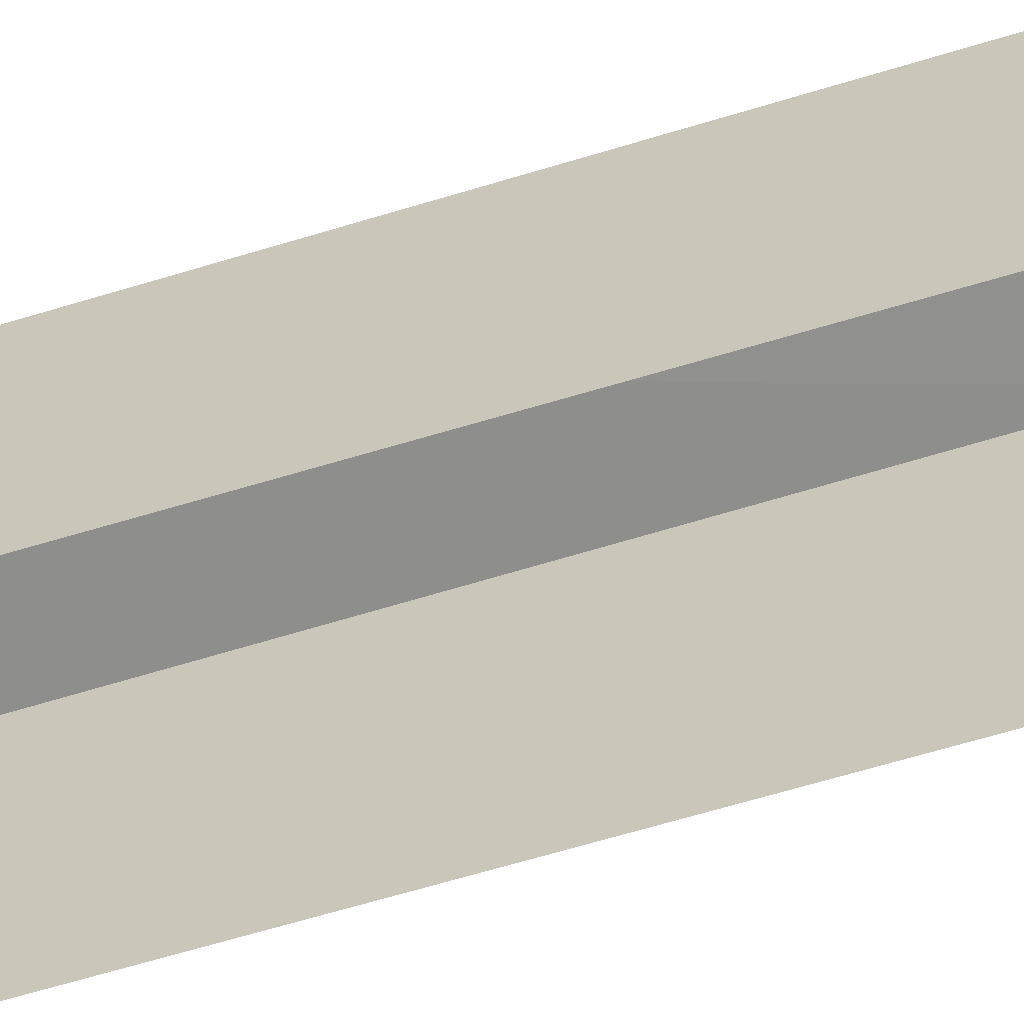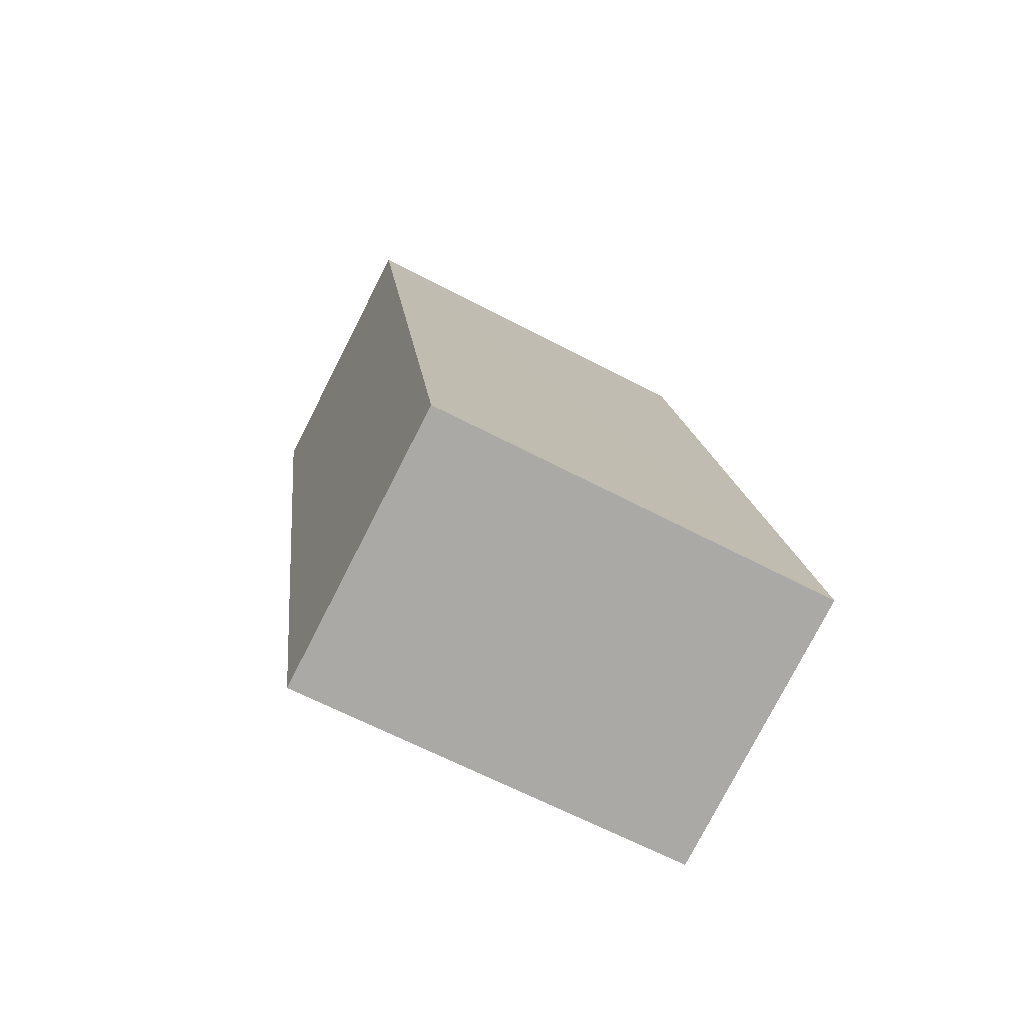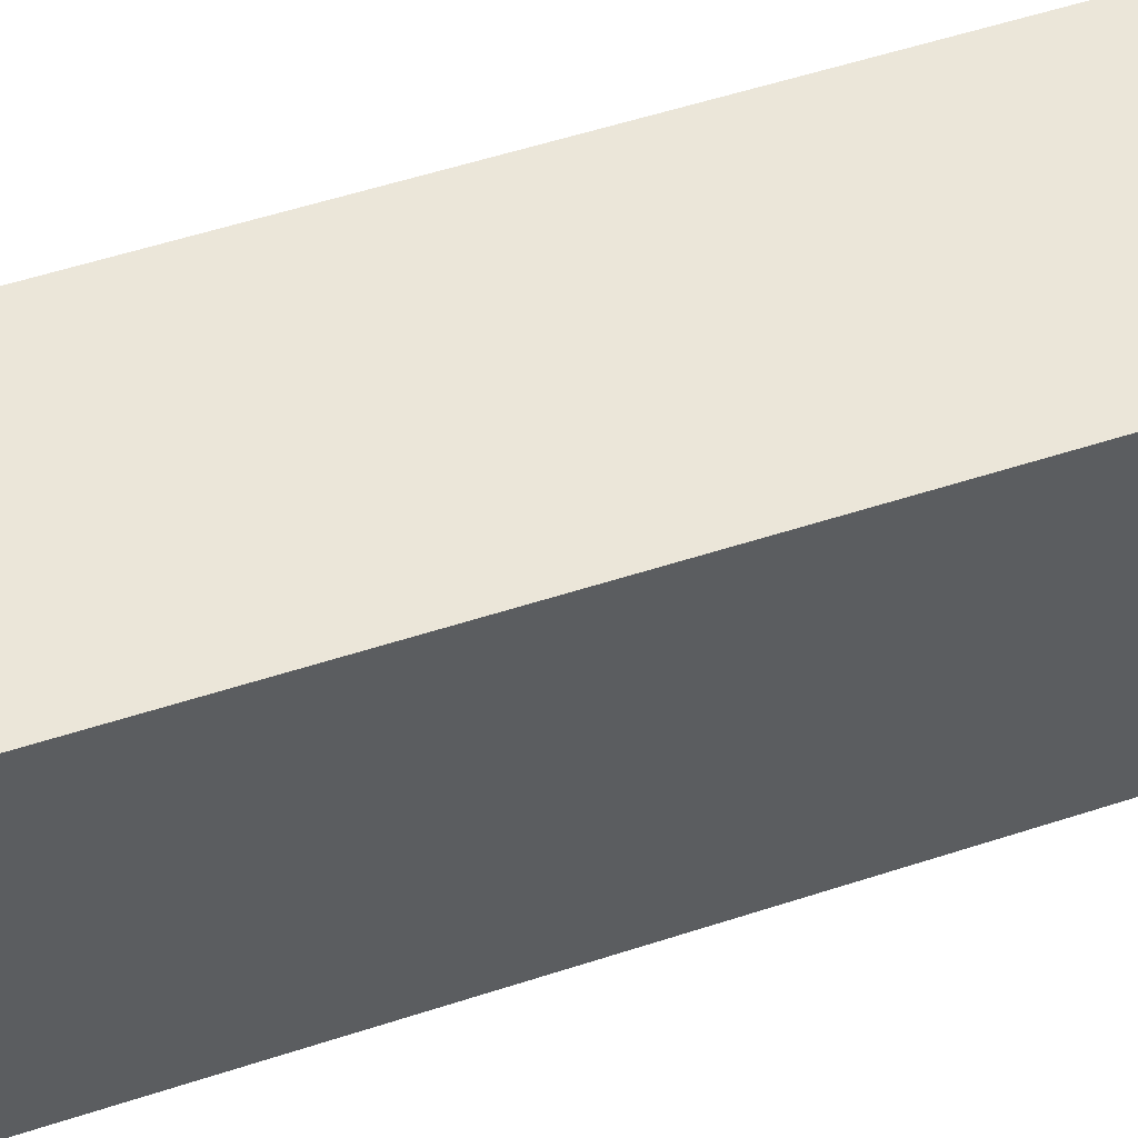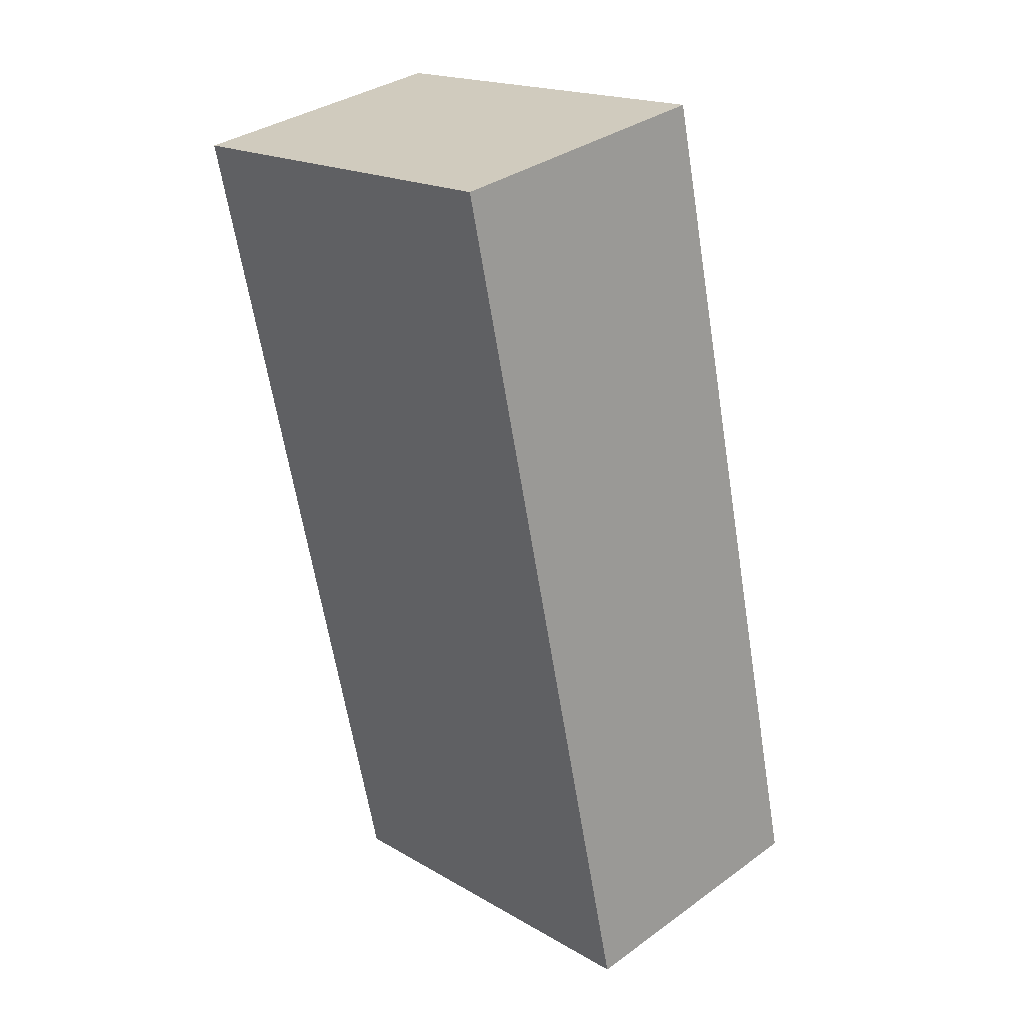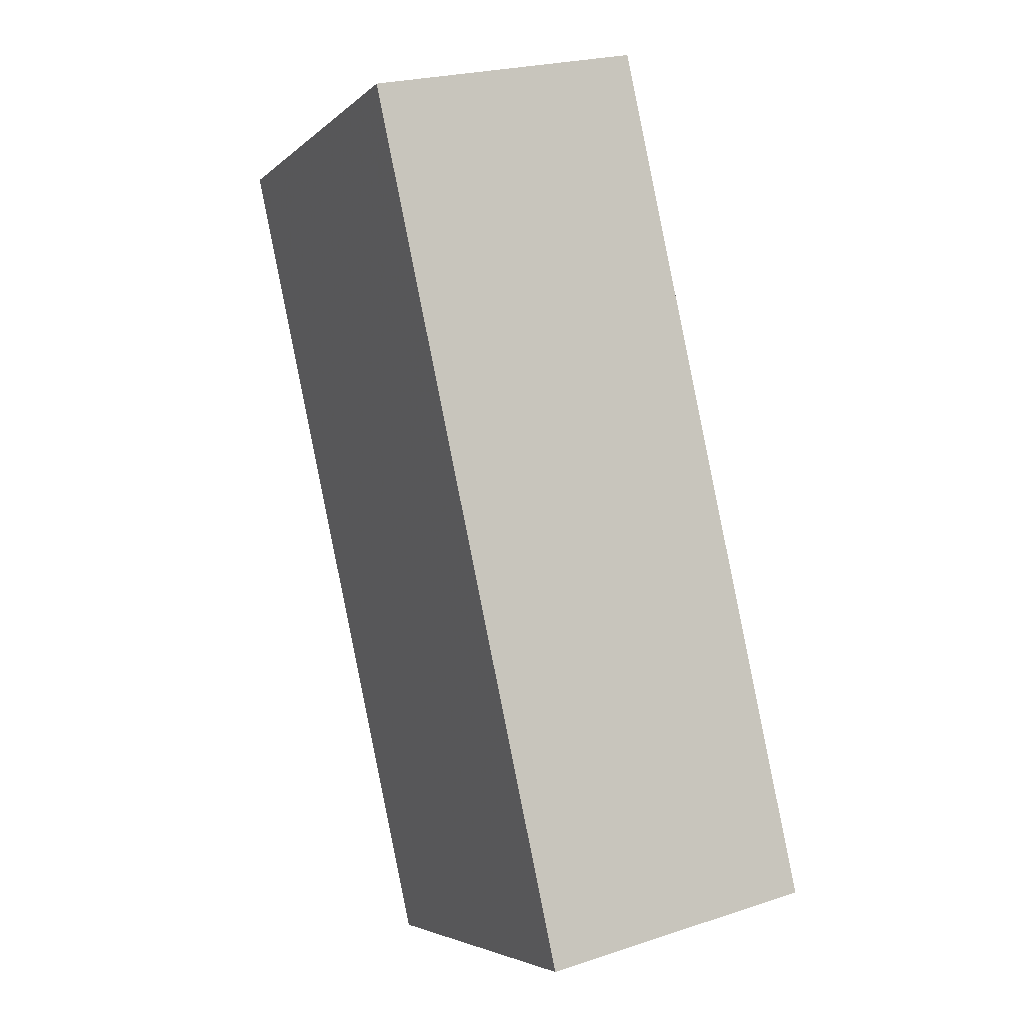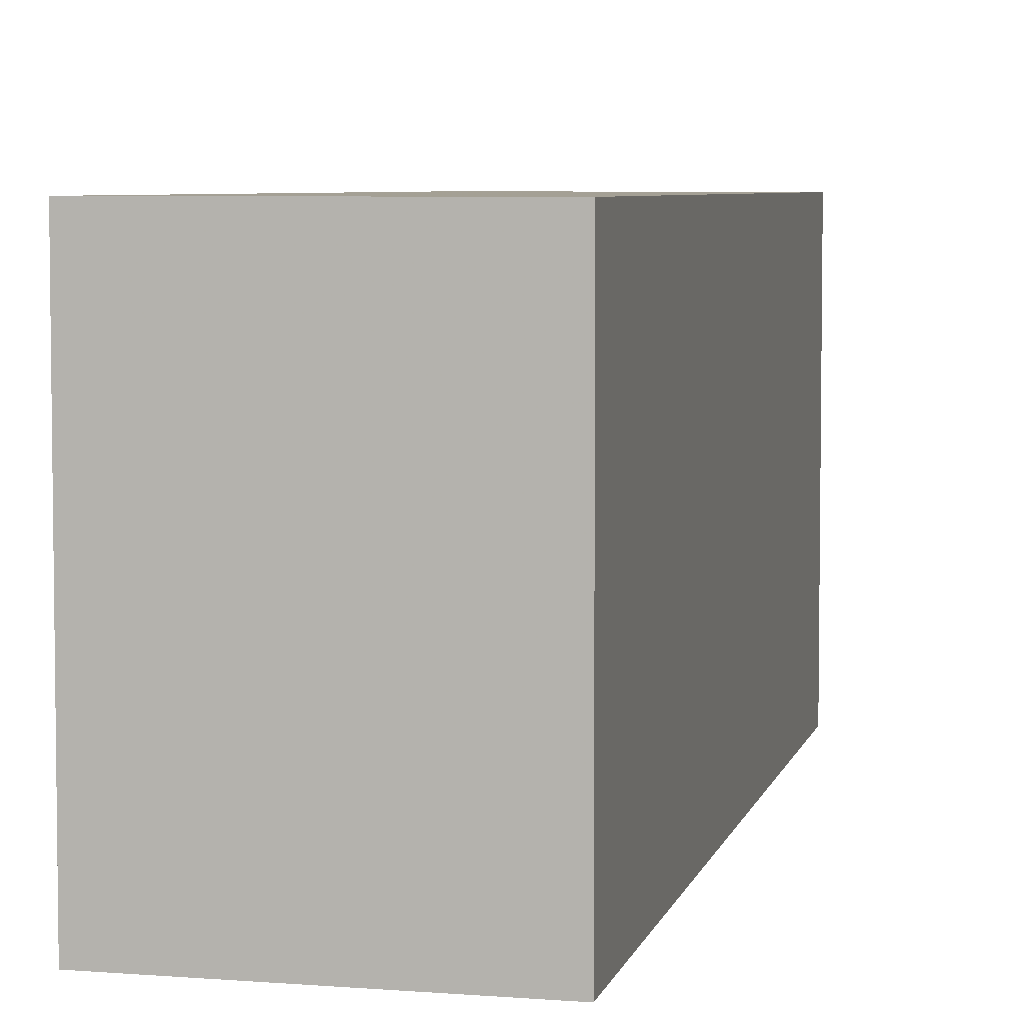
<metadata>
{"format":"obj","ext":"obj","renderer":"f3d","projection":"perspective","resolution":1024,"background":"white","views":[{"elev":-65.4,"azim":119.5,"up":"+Z"},{"elev":-63.6,"azim":62.2,"up":"+Y"},{"elev":56.0,"azim":-96.3,"up":"+Z"},{"elev":17.7,"azim":-42.3,"up":"+Y"},{"elev":-4.9,"azim":-23.8,"up":"+Y"},{"elev":5.6,"azim":-155.0,"up":"+Z"}]}
</metadata>
<code>
v 1.255e+05 7.858e+05 15.85
v 1.255e+05 7.858e+05 15.85
v 1.255e+05 7.858e+05 15.85
v 1.255e+05 7.858e+05 15.84
v 1.255e+05 7.858e+05 19.2
v 1.255e+05 7.858e+05 19.2
v 1.255e+05 7.858e+05 19.2
v 1.255e+05 7.858e+05 19.2
f 1 2 3
f 4 1 3
f 5 6 7
f 8 5 7
f 7 4 3
f 7 6 4
f 5 1 4
f 6 5 4
f 8 2 1
f 5 8 1
f 8 3 2
f 8 7 3

</code>
